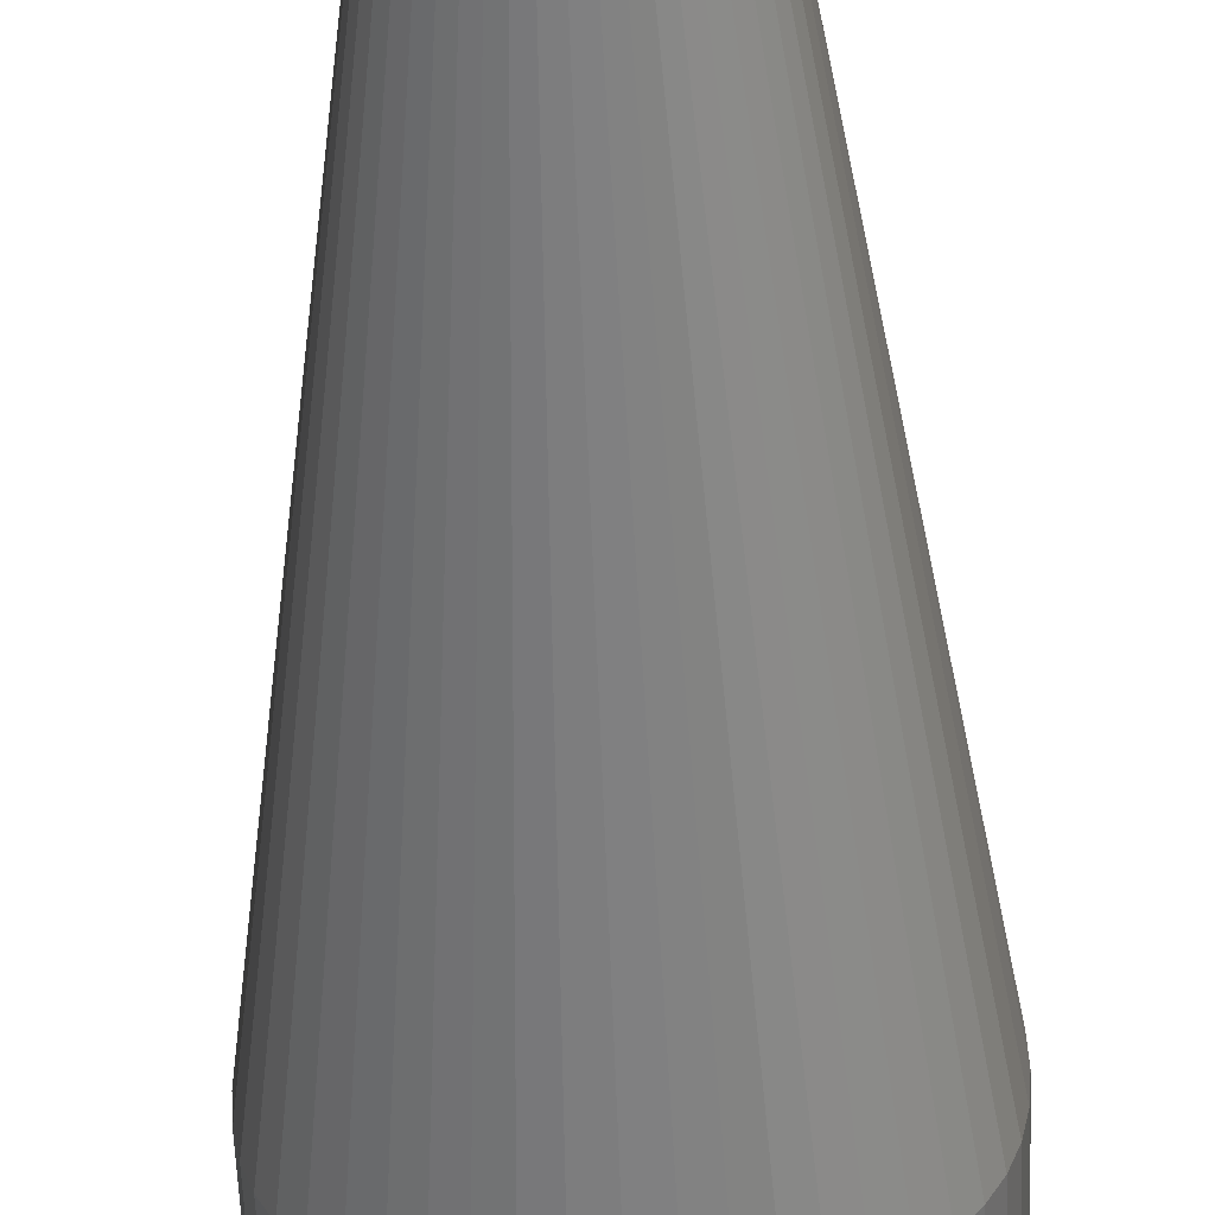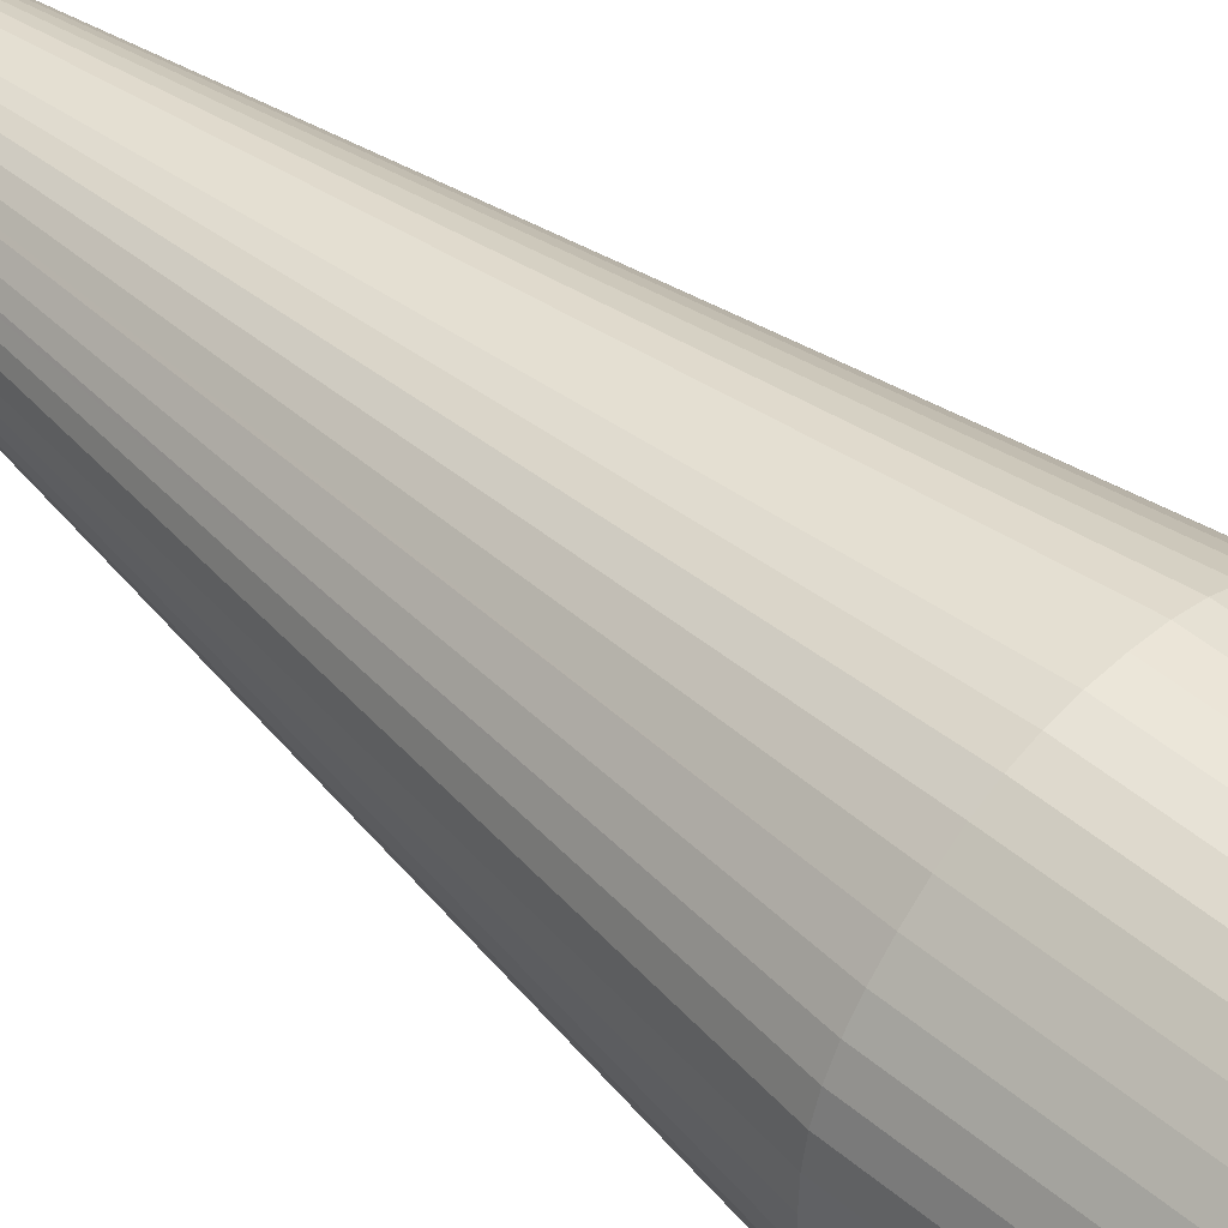
<metadata>
{"format":"obj","ext":"obj","renderer":"f3d","projection":"perspective","resolution":1024,"background":"white","views":[{"elev":-51.4,"azim":-177.8,"up":"+Y"},{"elev":47.0,"azim":-46.2,"up":"+Y"}]}
</metadata>
<code>
o LM_GI_gi15_LockPin
v 895.8 708.9 -44.94
v 895.6 708.9 -44.94
v 895.3 708.8 -44.94
v 895.3 708.8 -44.94
v 895.1 708.7 -44.94
v 894.8 708.6 -44.94
v 895.3 708.8 -44.94
v 894.8 708.6 -44.94
v 894.6 708.4 -44.94
v 894.4 708.3 -44.94
v 895.8 708.9 -44.94
v 895.3 708.8 -44.94
v 896.4 708.8 -44.94
v 896.1 708.9 -44.94
v 894.6 708.4 -44.94
v 897 708.4 -44.94
v 896.8 708.6 -44.94
v 896.6 708.7 -44.94
v 896.4 708.8 -44.94
v 894.4 708.3 -44.94
v 897.2 708.2 -44.94
v 895.8 708.9 -44.94
v 896.8 708.6 -44.94
v 897.2 708.2 -44.94
v 893.9 707.4 -44.94
v 894.2 708 -44.94
v 894.1 707.8 -44.94
v 894.1 707.8 -44.94
v 894 707.6 -44.94
v 893.9 707.4 -44.94
v 893.8 706.9 -44.94
v 893.8 707.1 -44.94
v 897.8 707.4 -44.94
v 897.4 708 -44.94
v 897.2 708.2 -44.94
v 894.4 708.3 -44.94
v 894.4 705.5 -44.94
v 897.6 707.8 -44.94
v 897.8 707.4 -44.94
v 897.7 707.6 -44.94
v 897.6 707.8 -44.94
v 894.4 708.3 -44.94
v 893.8 706.9 -44.94
v 894.4 705.5 -44.94
v 897.8 706.9 -44.94
v 893.8 706.6 -44.94
v 893.9 706.3 -44.94
v 897.8 707.1 -44.94
v 894.4 705.5 -44.94
v 897.2 705.5 -44.94
v 897.8 706.9 -44.94
v 897.2 708.2 -44.94
v 893.9 706.3 -44.94
v 894 706.1 -44.94
v 894.1 705.9 -44.94
v 893.9 706.3 -44.94
v 894.1 705.9 -44.94
v 894.2 705.7 -44.94
v 897.2 705.5 -44.94
v 897.2 708.2 -44.94
v 894.4 705.5 -44.94
v 897.8 706.3 -44.94
v 897.8 706.6 -44.94
v 897.8 706.9 -44.94
v 893.9 706.3 -44.94
v 894.2 705.7 -44.94
v 894.4 705.5 -44.94
v 897.2 705.5 -44.94
v 897.8 706.3 -44.94
v 897.6 705.9 -44.94
v 897.7 706.1 -44.94
v 897.4 705.7 -44.94
v 897.8 706.3 -44.94
v 897.2 705.5 -44.94
v 897.4 705.7 -44.94
v 895.3 704.9 -44.94
v 894.6 705.3 -44.94
v 895.3 704.9 -44.94
v 894.6 705.3 -44.94
v 894.9 705.1 -44.94
v 895.8 704.9 -44.94
v 897.2 705.5 -44.94
v 894.4 705.5 -44.94
v 895.8 704.9 -44.94
v 894.9 705.1 -44.94
v 895.1 705 -44.94
v 895.3 704.9 -44.94
v 896.4 704.9 -44.94
v 897 705.3 -44.94
v 897.2 705.5 -44.94
v 896.4 704.9 -44.94
v 895.6 704.9 -44.94
v 896.4 704.9 -44.94
v 896.8 705.1 -44.94
v 897 705.3 -44.94
v 896.4 704.9 -44.94
v 896.6 705 -44.94
v 896.8 705.1 -44.94
v 895.8 704.9 -44.94
v 896.1 704.9 -44.94
v 896.4 704.9 -44.94
v 895.3 708.8 -44.94
v 895.6 708.9 -44.94
v 894.5 716.5 7.152
v 895.1 708.7 -44.94
v 895.3 708.8 -44.94
v 892.1 715.9 7.152
v 895.6 708.9 -44.94
v 895.8 708.9 -44.94
v 895.9 716.6 7.152
v 895.8 708.9 -44.94
v 896.1 708.9 -44.94
v 895.9 716.6 7.152
v 894.8 708.6 -44.94
v 895.1 708.7 -44.94
v 891 715.3 7.152
v 896.1 708.9 -44.94
v 896.4 708.8 -44.94
v 897.2 716.5 7.152
v 894.6 708.4 -44.94
v 894.8 708.6 -44.94
v 890 714.5 7.152
v 894.4 708.3 -44.94
v 894.6 708.4 -44.94
v 888.9 713.6 7.152
v 896.4 708.8 -44.94
v 896.6 708.7 -44.94
v 899.6 715.8 7.152
v 894.2 708 -44.94
v 894.4 708.3 -44.94
v 888.9 713.6 7.152
v 896.6 708.7 -44.94
v 896.8 708.6 -44.94
v 900.6 715.2 7.152
v 894.1 707.8 -44.94
v 894.2 708 -44.94
v 888 712.6 7.152
v 896.8 708.6 -44.94
v 897 708.4 -44.94
v 901.6 714.4 7.152
v 894 707.6 -44.94
v 894.1 707.8 -44.94
v 887.3 711.6 7.152
v 897 708.4 -44.94
v 897.2 708.2 -44.94
v 902.6 713.5 7.152
v 897.2 708.2 -44.94
v 897.4 708 -44.94
v 902.6 713.5 7.152
v 893.9 707.4 -44.94
v 894 707.6 -44.94
v 886.4 709.4 7.152
v 897.4 708 -44.94
v 897.6 707.8 -44.94
v 903.5 712.5 7.152
v 893.8 707.1 -44.94
v 893.9 707.4 -44.94
v 886.2 708.2 7.152
v 897.6 707.8 -44.94
v 897.7 707.6 -44.94
v 904.3 711.5 7.152
v 893.8 706.9 -44.94
v 893.8 707.1 -44.94
v 886.1 706.8 7.152
v 893.8 706.6 -44.94
v 893.8 706.9 -44.94
v 886.1 706.8 7.152
v 897.7 707.6 -44.94
v 897.8 707.4 -44.94
v 904.8 710.5 7.152
v 893.9 706.3 -44.94
v 893.8 706.6 -44.94
v 886.2 705.5 7.152
v 897.8 707.4 -44.94
v 897.8 707.1 -44.94
v 905.4 708.2 7.152
v 894 706.1 -44.94
v 893.9 706.3 -44.94
v 886.9 703.2 7.152
v 897.8 707.1 -44.94
v 897.8 706.9 -44.94
v 905.5 706.9 7.152
v 897.8 706.9 -44.94
v 897.8 706.6 -44.94
v 905.5 706.9 7.152
v 894.1 705.9 -44.94
v 894 706.1 -44.94
v 887.4 702.1 7.152
v 897.8 706.6 -44.94
v 897.8 706.3 -44.94
v 905.4 705.5 7.152
v 894.2 705.7 -44.94
v 894.1 705.9 -44.94
v 888.2 701.1 7.152
v 894.4 705.5 -44.94
v 894.2 705.7 -44.94
v 889.1 700.1 7.152
v 897.8 706.3 -44.94
v 897.7 706.1 -44.94
v 904.8 703.2 7.152
v 894.6 705.3 -44.94
v 894.4 705.5 -44.94
v 889.1 700.1 7.152
v 897.7 706.1 -44.94
v 897.6 705.9 -44.94
v 904.3 702.2 7.152
v 894.9 705.1 -44.94
v 894.6 705.3 -44.94
v 890.1 699.2 7.152
v 897.6 705.9 -44.94
v 897.4 705.7 -44.94
v 903.5 701.2 7.152
v 895.1 705 -44.94
v 894.9 705.1 -44.94
v 891.1 698.5 7.152
v 897.4 705.7 -44.94
v 897.2 705.5 -44.94
v 902.6 700.2 7.152
v 897.2 705.5 -44.94
v 897 705.3 -44.94
v 902.6 700.2 7.152
v 895.3 704.9 -44.94
v 895.1 705 -44.94
v 892.2 697.9 7.152
v 897 705.3 -44.94
v 896.8 705.1 -44.94
v 901.6 699.3 7.152
v 895.6 704.9 -44.94
v 895.3 704.9 -44.94
v 894.5 697.3 7.152
v 896.8 705.1 -44.94
v 896.6 705 -44.94
v 900.6 698.5 7.152
v 895.8 704.9 -44.94
v 895.6 704.9 -44.94
v 895.9 697.2 7.152
v 896.1 704.9 -44.94
v 895.8 704.9 -44.94
v 895.9 697.2 7.152
v 896.6 705 -44.94
v 896.4 704.9 -44.94
v 899.6 698 7.152
v 896.4 704.9 -44.94
v 896.1 704.9 -44.94
v 897.2 697.3 7.152
v 893.2 716.3 7.152
v 895.3 708.8 -44.94
v 894.5 716.5 7.152
v 895.3 708.8 -44.94
v 893.2 716.3 7.152
v 892.1 715.9 7.152
v 894.5 716.5 7.152
v 895.6 708.9 -44.94
v 895.9 716.6 7.152
v 895.1 708.7 -44.94
v 892.1 715.9 7.152
v 891 715.3 7.152
v 896.1 708.9 -44.94
v 897.2 716.5 7.152
v 895.9 716.6 7.152
v 894.8 708.6 -44.94
v 891 715.3 7.152
v 890 714.5 7.152
v 896.4 708.8 -44.94
v 898.5 716.2 7.152
v 897.2 716.5 7.152
v 894.6 708.4 -44.94
v 890 714.5 7.152
v 888.9 713.6 7.152
v 898.5 716.2 7.152
v 896.4 708.8 -44.94
v 899.6 715.8 7.152
v 899.6 715.8 7.152
v 896.6 708.7 -44.94
v 900.6 715.2 7.152
v 888 712.6 7.152
v 894.2 708 -44.94
v 888.9 713.6 7.152
v 887.3 711.6 7.152
v 894.1 707.8 -44.94
v 888 712.6 7.152
v 900.6 715.2 7.152
v 896.8 708.6 -44.94
v 901.6 714.4 7.152
v 886.8 710.5 7.152
v 894 707.6 -44.94
v 887.3 711.6 7.152
v 901.6 714.4 7.152
v 897 708.4 -44.94
v 902.6 713.5 7.152
v 894 707.6 -44.94
v 886.8 710.5 7.152
v 886.4 709.4 7.152
v 897.4 708 -44.94
v 903.5 712.5 7.152
v 902.6 713.5 7.152
v 893.9 707.4 -44.94
v 886.4 709.4 7.152
v 886.2 708.2 7.152
v 897.6 707.8 -44.94
v 904.3 711.5 7.152
v 903.5 712.5 7.152
v 893.8 707.1 -44.94
v 886.2 708.2 7.152
v 886.1 706.8 7.152
v 897.7 707.6 -44.94
v 904.8 710.5 7.152
v 904.3 711.5 7.152
v 886.2 705.5 7.152
v 893.8 706.6 -44.94
v 886.1 706.8 7.152
v 897.8 707.4 -44.94
v 905.2 709.4 7.152
v 904.8 710.5 7.152
v 905.2 709.4 7.152
v 897.8 707.4 -44.94
v 905.4 708.2 7.152
v 886.5 704.3 7.152
v 893.9 706.3 -44.94
v 886.2 705.5 7.152
v 893.9 706.3 -44.94
v 886.5 704.3 7.152
v 886.9 703.2 7.152
v 905.4 708.2 7.152
v 897.8 707.1 -44.94
v 905.5 706.9 7.152
v 894 706.1 -44.94
v 886.9 703.2 7.152
v 887.4 702.1 7.152
v 897.8 706.6 -44.94
v 905.4 705.5 7.152
v 905.5 706.9 7.152
v 894.1 705.9 -44.94
v 887.4 702.1 7.152
v 888.2 701.1 7.152
v 897.8 706.3 -44.94
v 905.2 704.3 7.152
v 905.4 705.5 7.152
v 894.2 705.7 -44.94
v 888.2 701.1 7.152
v 889.1 700.1 7.152
v 905.2 704.3 7.152
v 897.8 706.3 -44.94
v 904.8 703.2 7.152
v 890.1 699.2 7.152
v 894.6 705.3 -44.94
v 889.1 700.1 7.152
v 904.8 703.2 7.152
v 897.7 706.1 -44.94
v 904.3 702.2 7.152
v 904.3 702.2 7.152
v 897.6 705.9 -44.94
v 903.5 701.2 7.152
v 891.1 698.5 7.152
v 894.9 705.1 -44.94
v 890.1 699.2 7.152
v 903.5 701.2 7.152
v 897.4 705.7 -44.94
v 902.6 700.2 7.152
v 892.2 697.9 7.152
v 895.1 705 -44.94
v 891.1 698.5 7.152
v 893.3 697.5 7.152
v 895.3 704.9 -44.94
v 892.2 697.9 7.152
v 897 705.3 -44.94
v 901.6 699.3 7.152
v 902.6 700.2 7.152
v 895.3 704.9 -44.94
v 893.3 697.5 7.152
v 894.5 697.3 7.152
v 896.8 705.1 -44.94
v 900.6 698.5 7.152
v 901.6 699.3 7.152
v 895.6 704.9 -44.94
v 894.5 697.3 7.152
v 895.9 697.2 7.152
v 896.6 705 -44.94
v 899.6 698 7.152
v 900.6 698.5 7.152
v 897.2 697.3 7.152
v 896.1 704.9 -44.94
v 895.9 697.2 7.152
v 896.4 704.9 -44.94
v 898.5 697.6 7.152
v 899.6 698 7.152
v 898.5 697.6 7.152
v 896.4 704.9 -44.94
v 897.2 697.3 7.152
v 894.5 716.5 7.152
v 894.5 716.5 30
v 893.2 716.3 7.152
v 893.2 716.3 7.152
v 893.2 716.3 30
v 892.1 715.9 7.152
v 895.9 716.6 7.152
v 895.9 716.6 30
v 894.5 716.5 7.152
v 892.1 715.9 7.152
v 892.1 715.9 30
v 891 715.3 7.152
v 897.2 716.5 7.152
v 897.2 716.5 30
v 895.9 716.6 7.152
v 891 715.3 7.152
v 891 715.3 30
v 890 714.5 7.152
v 898.5 716.2 7.152
v 898.5 716.2 30
v 897.2 716.5 7.152
v 890 714.5 7.152
v 890 714.5 30
v 888.9 713.6 7.152
v 899.6 715.8 7.152
v 899.6 715.8 30
v 898.5 716.2 7.152
v 888.9 713.6 7.152
v 888.9 713.6 30
v 888 712.6 7.152
v 900.6 715.2 7.152
v 900.6 715.2 30
v 899.6 715.8 7.152
v 888 712.6 7.152
v 888 712.6 30
v 887.3 711.6 7.152
v 901.6 714.4 7.152
v 901.6 714.4 30
v 900.6 715.2 7.152
v 887.3 711.6 7.152
v 887.3 711.6 30
v 886.8 710.5 7.152
v 902.6 713.5 7.152
v 902.6 713.5 30
v 901.6 714.4 7.152
v 886.8 710.5 7.152
v 886.8 710.5 30
v 886.4 709.4 7.152
v 903.5 712.5 7.152
v 903.5 712.5 30
v 902.6 713.5 7.152
v 886.4 709.4 7.152
v 886.4 709.4 30
v 886.2 708.2 7.152
v 904.3 711.5 7.152
v 904.3 711.5 30
v 903.5 712.5 7.152
v 886.2 708.2 7.152
v 886.2 708.2 30
v 886.1 706.8 7.152
v 904.8 710.5 7.152
v 904.8 710.5 30
v 904.3 711.5 7.152
v 886.1 706.8 7.152
v 886.1 706.8 30
v 886.2 705.5 7.152
v 905.2 709.4 7.152
v 905.2 709.4 30
v 904.8 710.5 7.152
v 886.2 705.5 7.152
v 886.2 705.5 30
v 886.5 704.3 7.152
v 905.4 708.2 7.152
v 905.4 708.2 30
v 905.2 709.4 7.152
v 894.5 716.5 30
v 893.2 716.3 30
v 893.2 716.3 7.152
v 893.2 716.3 30
v 892.1 715.9 30
v 892.1 715.9 7.152
v 895.9 716.6 30
v 894.5 716.5 30
v 894.5 716.5 7.152
v 886.5 704.3 7.152
v 886.5 704.3 30
v 886.9 703.2 7.152
v 892.1 715.9 30
v 891 715.3 30
v 891 715.3 7.152
v 897.2 716.5 30
v 895.9 716.6 30
v 895.9 716.6 7.152
v 905.5 706.9 7.152
v 905.5 706.9 30
v 905.4 708.2 7.152
v 897.2 716.5 30
v 891 715.3 30
v 890 714.5 30
v 890 714.5 7.152
v 886.9 703.2 7.152
v 886.9 703.2 30
v 887.4 702.1 7.152
v 899.6 715.8 30
v 898.5 716.2 30
v 898.5 716.2 7.152
v 890 714.5 30
v 888.9 713.6 30
v 888.9 713.6 7.152
v 900.6 715.2 30
v 899.6 715.8 30
v 899.6 715.8 7.152
v 905.4 705.5 7.152
v 905.4 705.5 30
v 905.5 706.9 7.152
v 888.9 713.6 30
v 888 712.6 30
v 888 712.6 7.152
v 887.4 702.1 7.152
v 887.4 702.1 30
v 888.2 701.1 7.152
v 900.6 715.2 30
v 887.3 711.6 30
v 905.2 704.3 7.152
v 905.2 704.3 30
v 905.4 705.5 7.152
v 888.2 701.1 7.152
v 888.2 701.1 30
v 889.1 700.1 7.152
v 902.6 713.5 30
v 901.6 714.4 30
v 901.6 714.4 7.152
v 887.3 711.6 30
v 886.8 710.5 30
v 886.8 710.5 7.152
v 904.8 703.2 7.152
v 904.8 703.2 30
v 905.2 704.3 7.152
v 889.1 700.1 7.152
v 889.1 700.1 30
v 890.1 699.2 7.152
v 886.8 710.5 30
v 886.4 709.4 30
v 886.4 709.4 7.152
v 903.5 712.5 30
v 902.6 713.5 30
v 902.6 713.5 7.152
v 904.3 702.2 7.152
v 904.3 702.2 30
v 904.8 703.2 7.152
v 890.1 699.2 7.152
v 890.1 699.2 30
v 891.1 698.5 7.152
v 886.2 708.2 30
v 903.5 701.2 7.152
v 903.5 701.2 30
v 904.3 702.2 7.152
v 904.3 711.5 30
v 903.5 712.5 30
v 903.5 712.5 7.152
v 891.1 698.5 7.152
v 891.1 698.5 30
v 892.2 697.9 7.152
v 902.6 700.2 7.152
v 902.6 700.2 30
v 903.5 701.2 7.152
v 904.8 710.5 30
v 904.3 711.5 30
v 904.3 711.5 7.152
v 886.2 708.2 30
v 886.1 706.8 30
v 886.1 706.8 7.152
v 892.2 697.9 7.152
v 892.2 697.9 30
v 893.3 697.5 7.152
v 901.6 699.3 7.152
v 901.6 699.3 30
v 902.6 700.2 7.152
v 893.3 697.5 7.152
v 893.3 697.5 30
v 894.5 697.3 7.152
v 900.6 698.5 7.152
v 900.6 698.5 30
v 901.6 699.3 7.152
v 894.5 697.3 7.152
v 894.5 697.3 30
v 895.9 697.2 7.152
v 905.2 709.4 30
v 904.8 710.5 30
v 904.8 710.5 7.152
v 899.6 698 7.152
v 899.6 698 30
v 900.6 698.5 7.152
v 886.1 706.8 30
v 886.2 705.5 30
v 886.2 705.5 7.152
v 895.9 697.2 7.152
v 895.9 697.2 30
v 897.2 697.3 7.152
v 898.5 697.6 7.152
v 898.5 697.6 30
v 899.6 698 7.152
v 897.2 697.3 7.152
v 897.2 697.3 30
v 898.5 697.6 7.152
v 905.4 708.2 30
v 905.2 709.4 30
v 905.2 709.4 7.152
v 886.2 705.5 30
v 886.5 704.3 30
v 886.5 704.3 7.152
v 905.5 706.9 30
v 905.4 708.2 30
v 905.4 708.2 7.152
v 886.5 704.3 30
v 886.9 703.2 30
v 886.9 703.2 7.152
v 905.4 705.5 30
v 905.5 706.9 30
v 905.5 706.9 7.152
v 886.9 703.2 30
v 887.4 702.1 30
v 887.4 702.1 7.152
v 887.4 702.1 30
v 888.2 701.1 30
v 888.2 701.1 7.152
v 905.2 704.3 30
v 905.4 705.5 30
v 905.4 705.5 7.152
v 904.8 703.2 30
v 905.2 704.3 30
v 905.2 704.3 7.152
v 888.2 701.1 30
v 889.1 700.1 30
v 889.1 700.1 7.152
v 904.3 702.2 30
v 904.8 703.2 30
v 904.8 703.2 7.152
v 889.1 700.1 30
v 890.1 699.2 30
v 890.1 699.2 7.152
v 903.5 701.2 30
v 904.3 702.2 30
v 904.3 702.2 7.152
v 890.1 699.2 30
v 891.1 698.5 30
v 891.1 698.5 7.152
v 902.6 700.2 30
v 903.5 701.2 30
v 903.5 701.2 7.152
v 891.1 698.5 30
v 892.2 697.9 30
v 892.2 697.9 7.152
v 901.6 699.3 30
v 902.6 700.2 30
v 902.6 700.2 7.152
v 892.2 697.9 30
v 893.3 697.5 30
v 893.3 697.5 7.152
v 900.6 698.5 30
v 901.6 699.3 30
v 901.6 699.3 7.152
v 893.3 697.5 30
v 894.5 697.3 30
v 894.5 697.3 7.152
v 899.6 698 30
v 900.6 698.5 30
v 900.6 698.5 7.152
v 894.5 697.3 30
v 895.9 697.2 30
v 895.9 697.2 7.152
v 898.5 697.6 30
v 899.6 698 30
v 899.6 698 7.152
v 895.9 697.2 30
v 897.2 697.3 30
v 897.2 697.3 7.152
v 897.2 697.3 30
v 898.5 697.6 30
v 898.5 697.6 7.152
f 3 2 1
f 6 5 4
f 9 8 7
f 12 11 10
f 11 14 13
f 10 15 12
f 13 16 11
f 19 18 17
f 22 21 20
f 23 16 13
f 16 24 11
f 26 10 25
f 27 26 25
f 30 29 28
f 31 25 10
f 31 32 25
f 24 34 33
f 37 36 35
f 34 38 33
f 41 40 39
f 44 43 42
f 33 45 24
f 47 46 31
f 33 48 45
f 47 31 49
f 52 51 50
f 55 54 53
f 58 57 56
f 61 60 59
f 64 63 62
f 67 66 65
f 45 69 68
f 69 71 70
f 70 72 69
f 75 74 73
f 77 49 76
f 80 79 78
f 83 82 81
f 84 76 49
f 87 86 85
f 90 89 88
f 91 84 68
f 84 92 76
f 95 94 93
f 98 97 96
f 101 100 99
f 104 103 102
f 107 106 105
f 110 109 108
f 113 112 111
f 116 115 114
f 119 118 117
f 122 121 120
f 125 124 123
f 128 127 126
f 131 130 129
f 134 133 132
f 137 136 135
f 140 139 138
f 143 142 141
f 146 145 144
f 149 148 147
f 152 151 150
f 155 154 153
f 158 157 156
f 161 160 159
f 164 163 162
f 167 166 165
f 170 169 168
f 173 172 171
f 176 175 174
f 179 178 177
f 182 181 180
f 185 184 183
f 188 187 186
f 191 190 189
f 194 193 192
f 197 196 195
f 200 199 198
f 203 202 201
f 206 205 204
f 209 208 207
f 212 211 210
f 215 214 213
f 218 217 216
f 221 220 219
f 224 223 222
f 227 226 225
f 230 229 228
f 233 232 231
f 236 235 234
f 239 238 237
f 242 241 240
f 245 244 243
f 248 247 246
f 251 250 249
f 254 253 252
f 257 256 255
f 260 259 258
f 263 262 261
f 266 265 264
f 269 268 267
f 272 271 270
f 275 274 273
f 278 277 276
f 281 280 279
f 284 283 282
f 287 286 285
f 290 289 288
f 293 292 291
f 296 295 294
f 299 298 297
f 302 301 300
f 305 304 303
f 308 307 306
f 311 310 309
f 314 313 312
f 317 316 315
f 320 319 318
f 323 322 321
f 326 325 324
f 329 328 327
f 332 331 330
f 335 334 333
f 338 337 336
f 341 340 339
f 344 343 342
f 347 346 345
f 350 349 348
f 353 352 351
f 356 355 354
f 359 358 357
f 362 361 360
f 365 364 363
f 368 367 366
f 371 370 369
f 374 373 372
f 377 376 375
f 380 379 378
f 383 382 381
f 386 385 384
f 389 388 387
f 392 391 390
f 395 394 393
f 398 397 396
f 401 400 399
f 404 403 402
f 407 406 405
f 410 409 408
f 413 412 411
f 416 415 414
f 419 418 417
f 422 421 420
f 425 424 423
f 428 427 426
f 431 430 429
f 434 433 432
f 437 436 435
f 440 439 438
f 443 442 441
f 446 445 444
f 449 448 447
f 452 451 450
f 455 454 453
f 458 457 456
f 461 460 459
f 464 463 462
f 467 466 465
f 470 469 468
f 473 472 471
f 476 475 474
f 479 478 477
f 482 481 480
f 485 484 483
f 410 486 409
f 489 488 487
f 492 491 490
f 495 494 493
f 498 497 496
f 501 500 499
f 504 503 502
f 507 506 505
f 510 509 508
f 428 511 427
f 425 512 424
f 515 514 513
f 518 517 516
f 521 520 519
f 524 523 522
f 527 526 525
f 530 529 528
f 533 532 531
f 536 535 534
f 539 538 537
f 542 541 540
f 443 543 442
f 546 545 544
f 549 548 547
f 552 551 550
f 555 554 553
f 558 557 556
f 561 560 559
f 564 563 562
f 567 566 565
f 570 569 568
f 573 572 571
f 576 575 574
f 579 578 577
f 582 581 580
f 585 584 583
f 588 587 586
f 591 590 589
f 594 593 592
f 597 596 595
f 600 599 598
f 603 602 601
f 606 605 604
f 609 608 607
f 612 611 610
f 615 614 613
f 618 617 616
f 621 620 619
f 624 623 622
f 627 626 625
f 630 629 628
f 633 632 631
f 636 635 634
f 639 638 637
f 642 641 640
f 645 644 643
f 648 647 646
f 651 650 649
f 654 653 652
f 657 656 655
f 660 659 658
f 663 662 661
f 666 665 664
f 669 668 667

</code>
